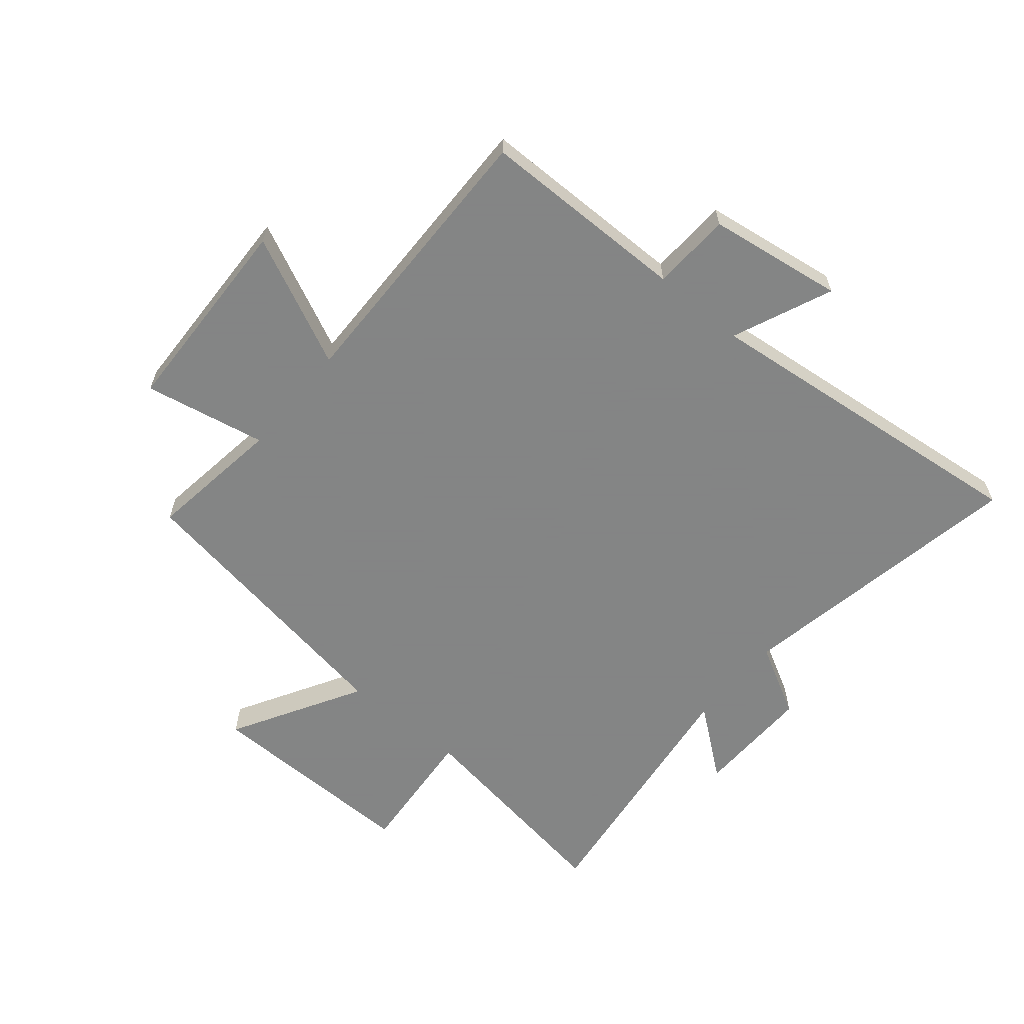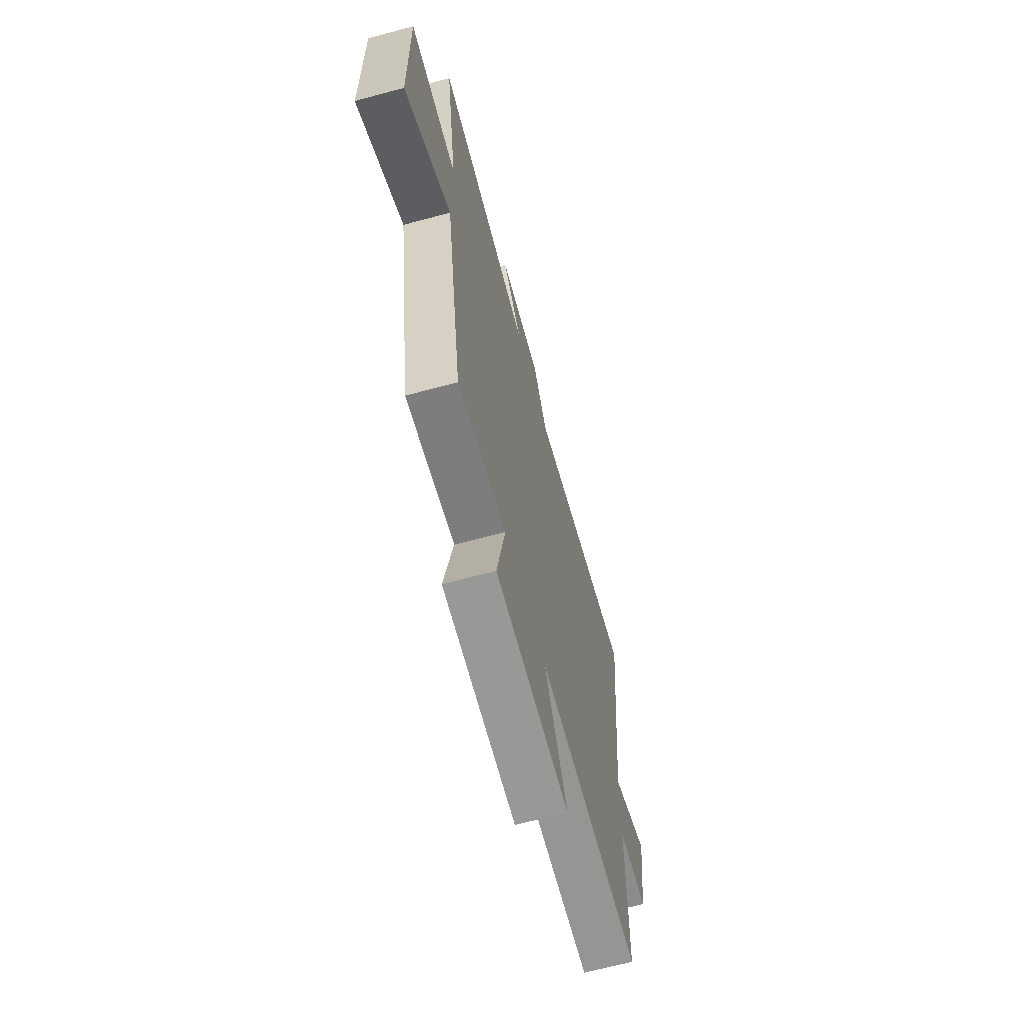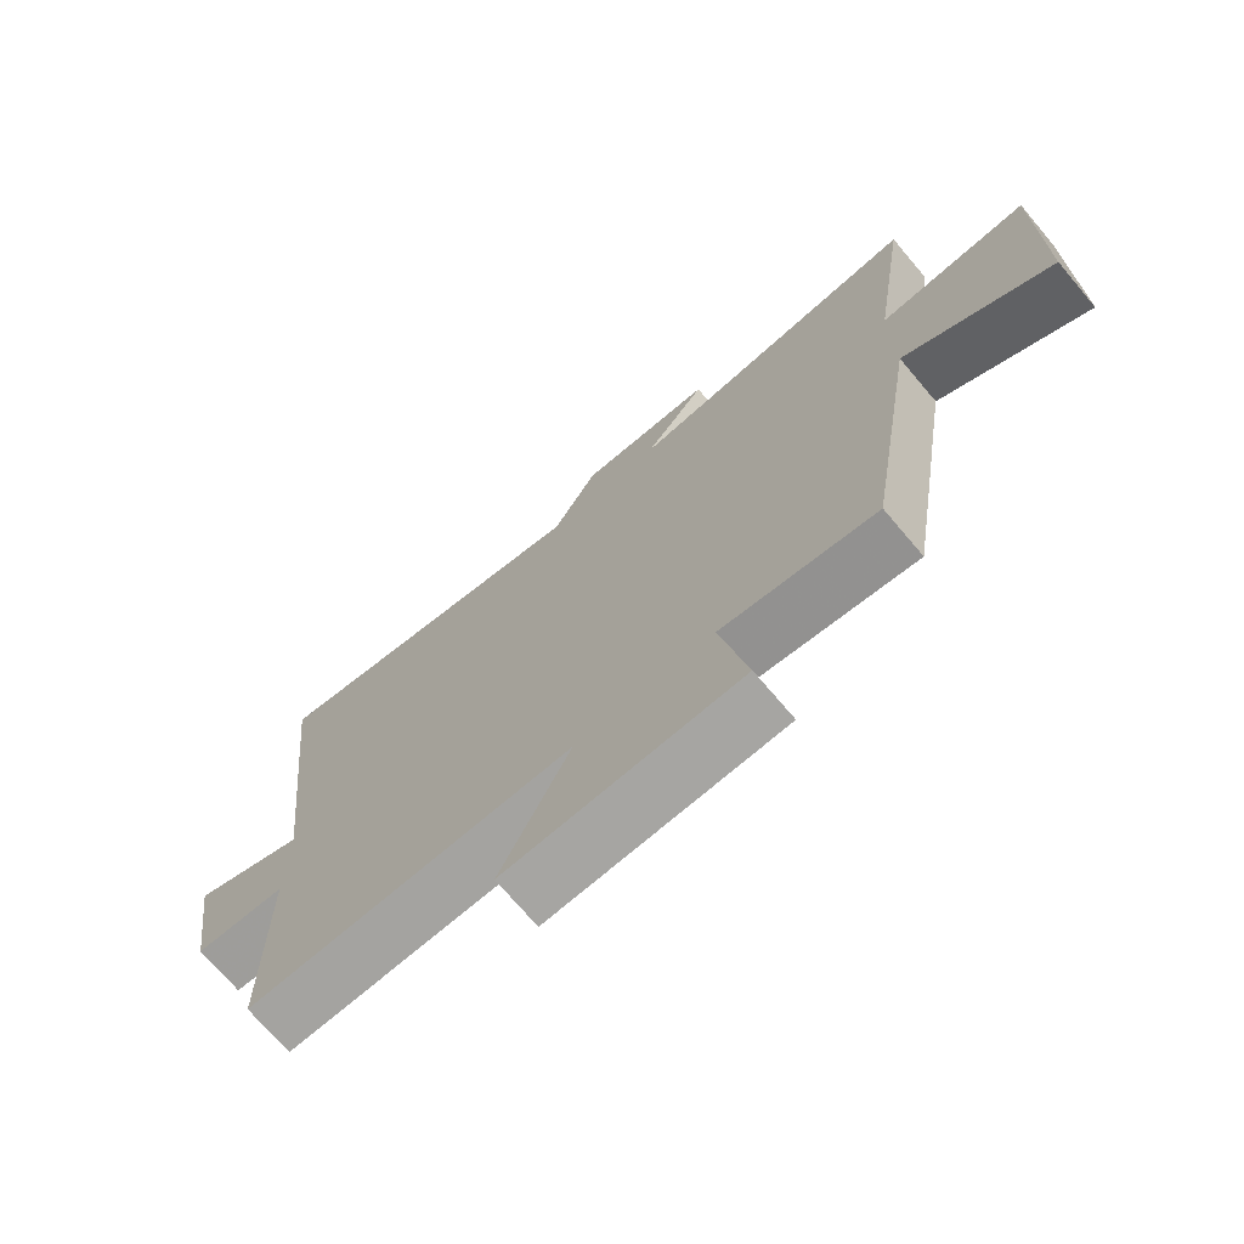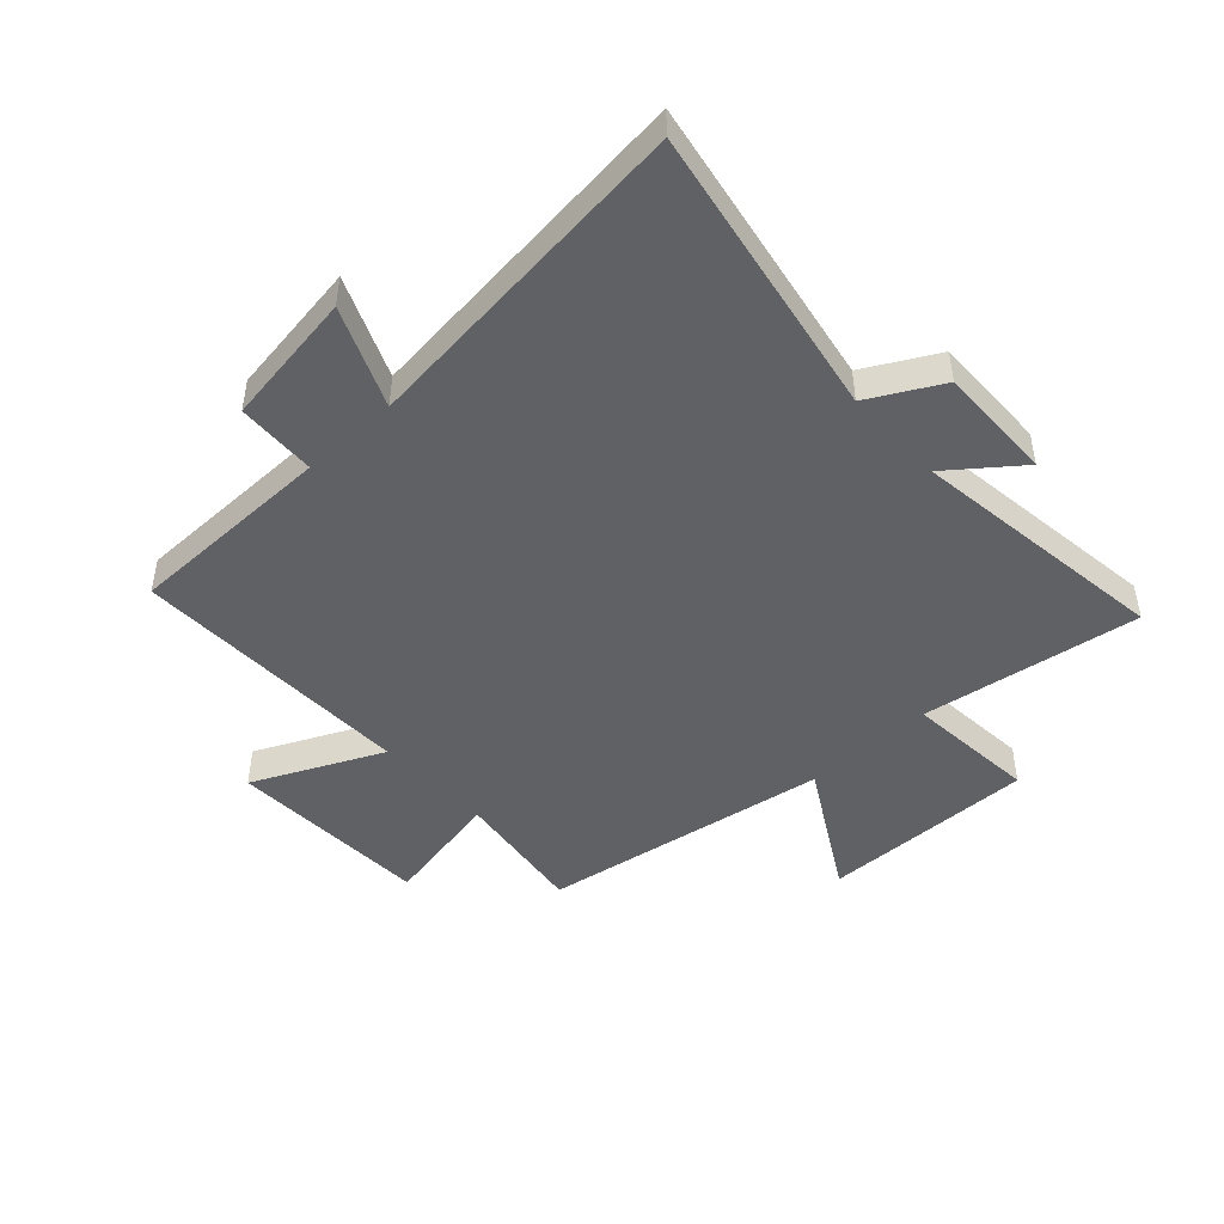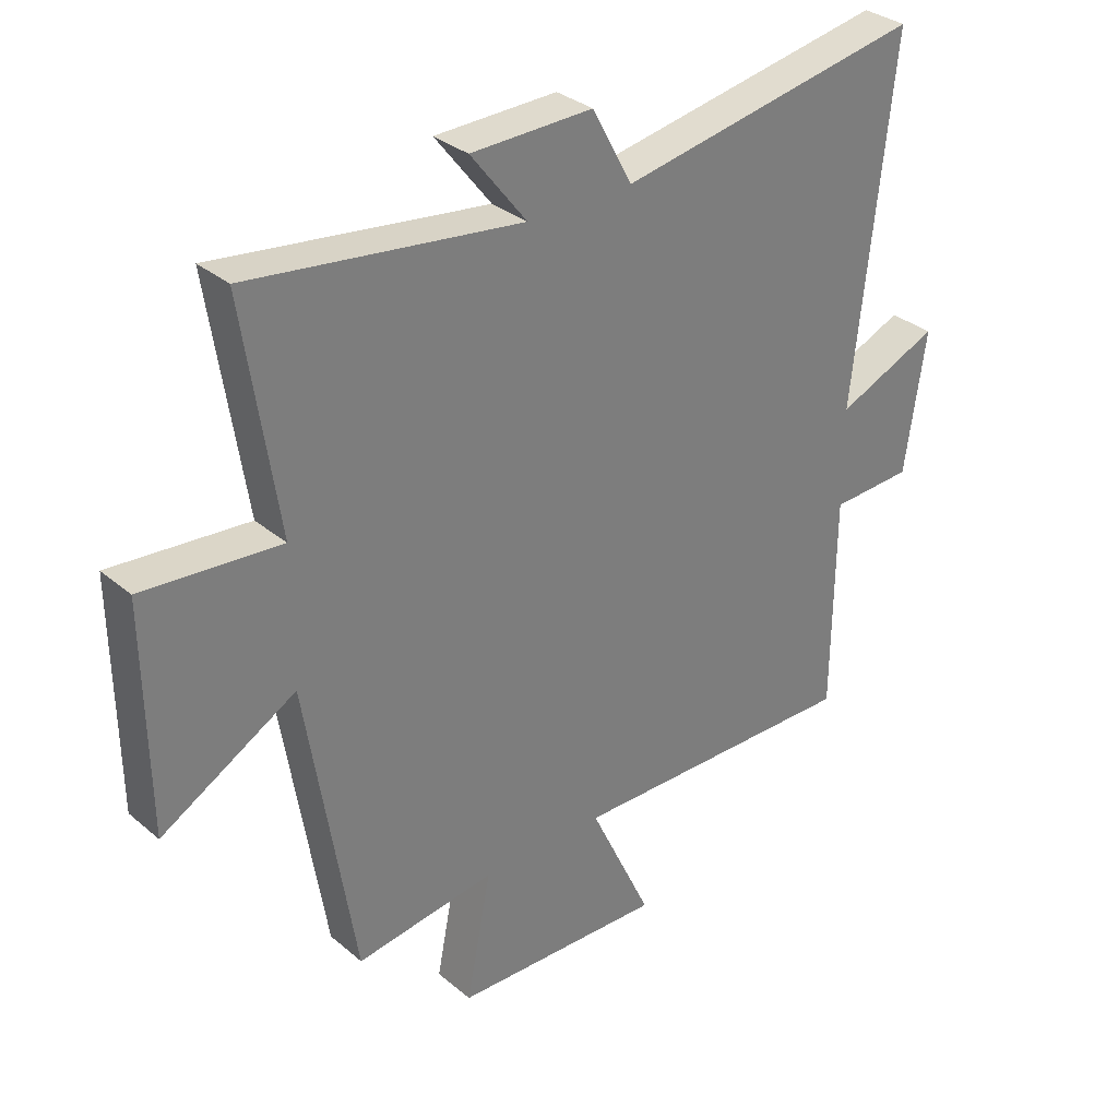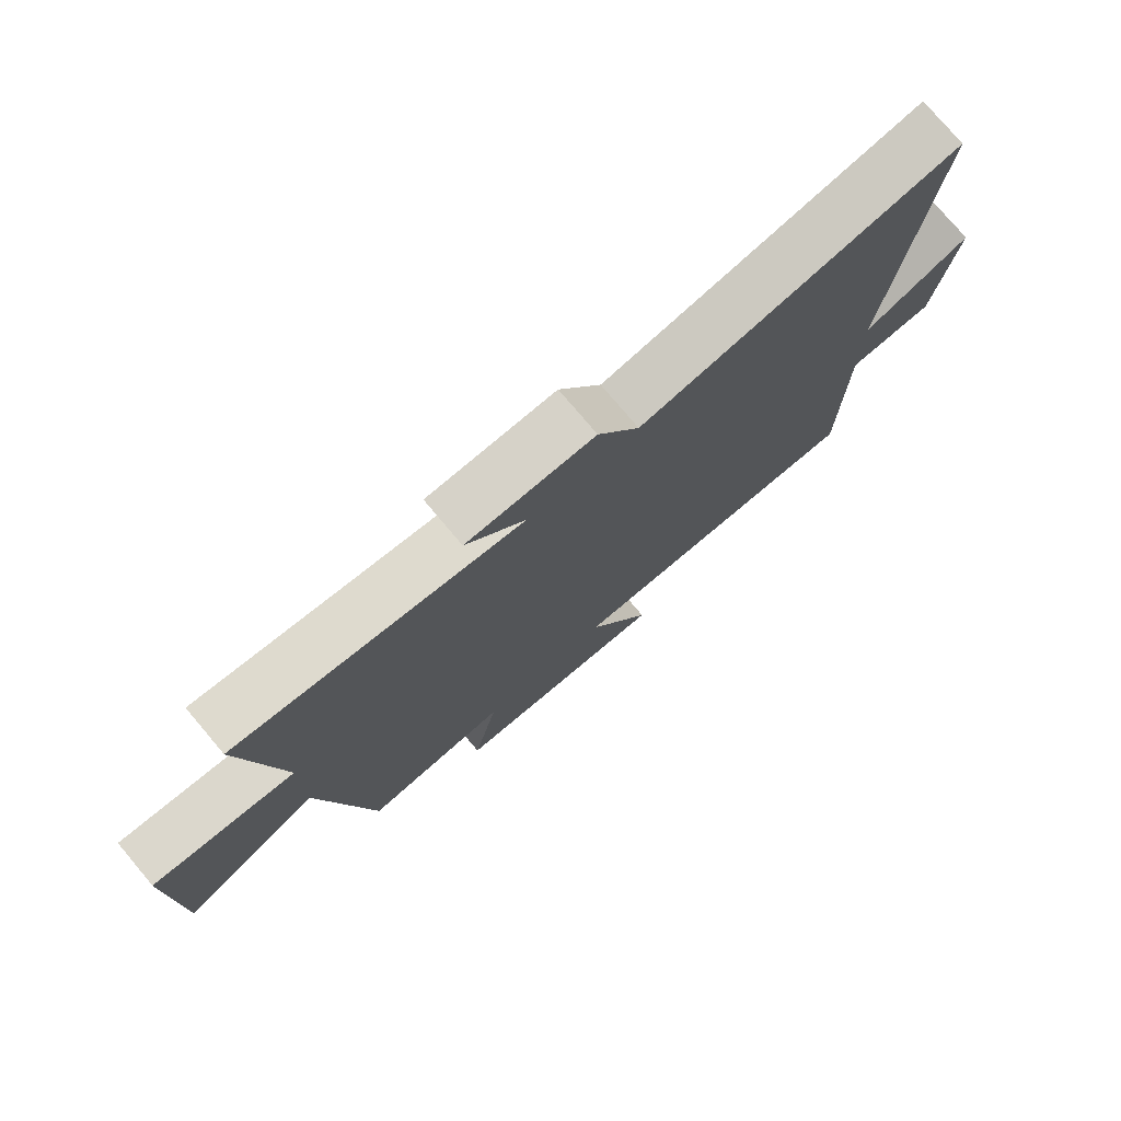
<metadata>
{"format":"obj","ext":"obj","renderer":"f3d","projection":"perspective","resolution":1024,"background":"white","views":[{"elev":-61.6,"azim":-129.9,"up":"+Y"},{"elev":-66.6,"azim":105.1,"up":"+Z"},{"elev":-72.3,"azim":40.3,"up":"+Z"},{"elev":-46.7,"azim":-47.4,"up":"+Y"},{"elev":32.2,"azim":139.3,"up":"+Z"},{"elev":76.8,"azim":139.8,"up":"+Z"}]}
</metadata>
<code>
v -0.497 0.07 -0.508
v -0.5 0.07 -0.153
v -0.635 0.07 -0.147
v -0.669 0.07 0.083
v -0.5 0.07 0.011
v -0.564 0.07 0.591
v -0.064 0.07 0.5
v 0.002 0.07 0.622
v 0.202 0.07 0.618
v 0.11 0.07 0.5
v 0.556 0.07 0.558
v 0.5 0.07 0.185
v 0.725 0.07 0.204
v 0.721 0.07 -0.164
v 0.5 0.07 -0.037
v 0.421 0.07 -0.532
v 0.191 0.07 -0.5
v 0.232 0.07 -0.708
v -0.116 0.07 -0.72
v -0.013 0.07 -0.5
v -0.497 0 -0.508
v -0.5 0 -0.153
v -0.635 0 -0.147
v -0.669 0 0.083
v -0.5 0 0.011
v -0.564 0 0.591
v -0.064 0 0.5
v 0.002 0 0.622
v 0.202 0 0.618
v 0.11 0 0.5
v 0.556 0 0.558
v 0.5 0 0.185
v 0.725 0 0.204
v 0.721 0 -0.164
v 0.5 0 -0.037
v 0.421 0 -0.532
v 0.191 0 -0.5
v 0.232 0 -0.708
v -0.116 0 -0.72
v -0.013 0 -0.5
f 17 18 19 20
f 15 16 17
f 15 17 20
f 12 13 14 15
f 20 1 2
f 15 20 2
f 12 15 2
f 12 2 3
f 11 12 3
f 10 11 3
f 7 8 9 10
f 5 6 7
f 5 7 10 3
f 3 4 5
f 40 39 38 37
f 37 36 35
f 40 37 35
f 35 34 33 32
f 22 21 40
f 22 40 35
f 22 35 32
f 23 22 32
f 23 32 31
f 23 31 30
f 30 29 28 27
f 27 26 25
f 23 30 27 25
f 25 24 23
f 1 21 22 2
f 2 22 23 3
f 3 23 24 4
f 4 24 25 5
f 5 25 26 6
f 6 26 27 7
f 7 27 28 8
f 8 28 29 9
f 9 29 30 10
f 10 30 31 11
f 11 31 32 12
f 12 32 33 13
f 13 33 34 14
f 14 34 35 15
f 15 35 36 16
f 16 36 37 17
f 17 37 38 18
f 18 38 39 19
f 19 39 40 20
f 20 40 21 1

</code>
